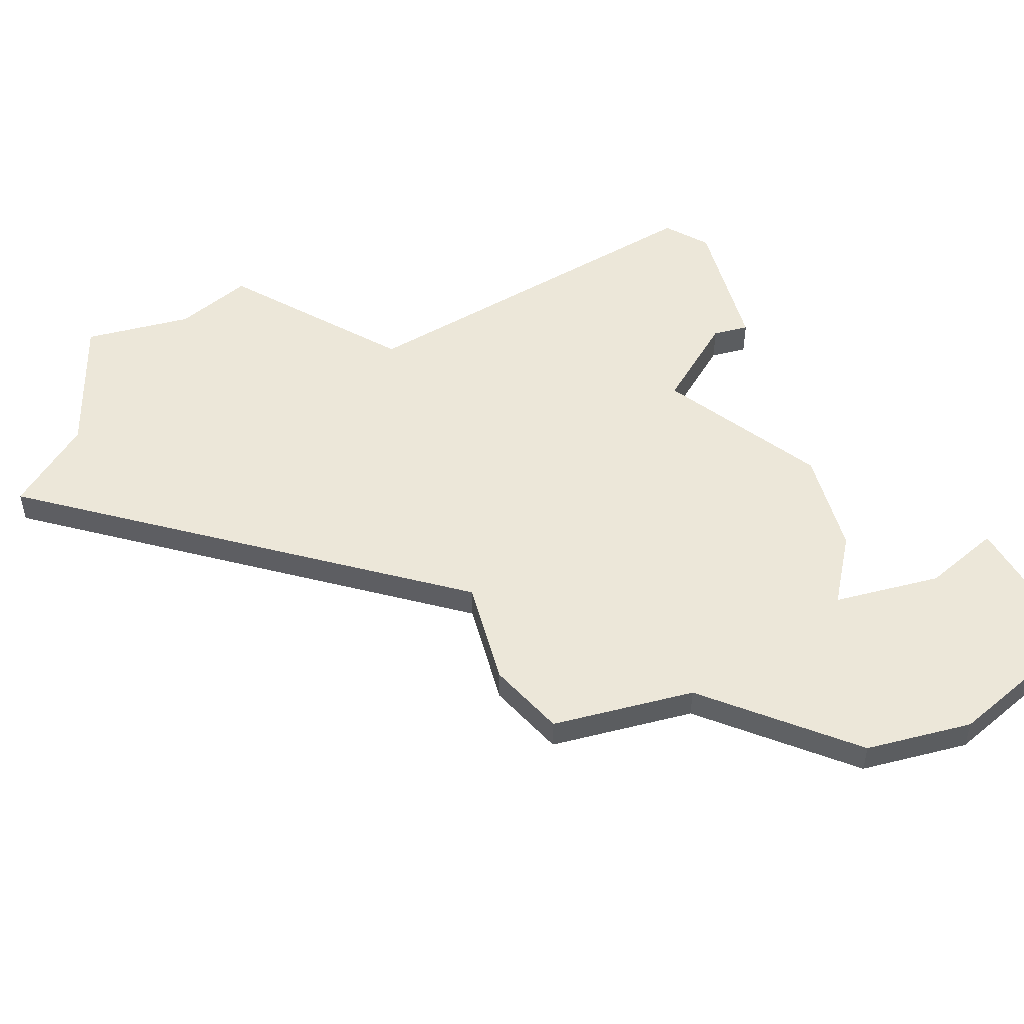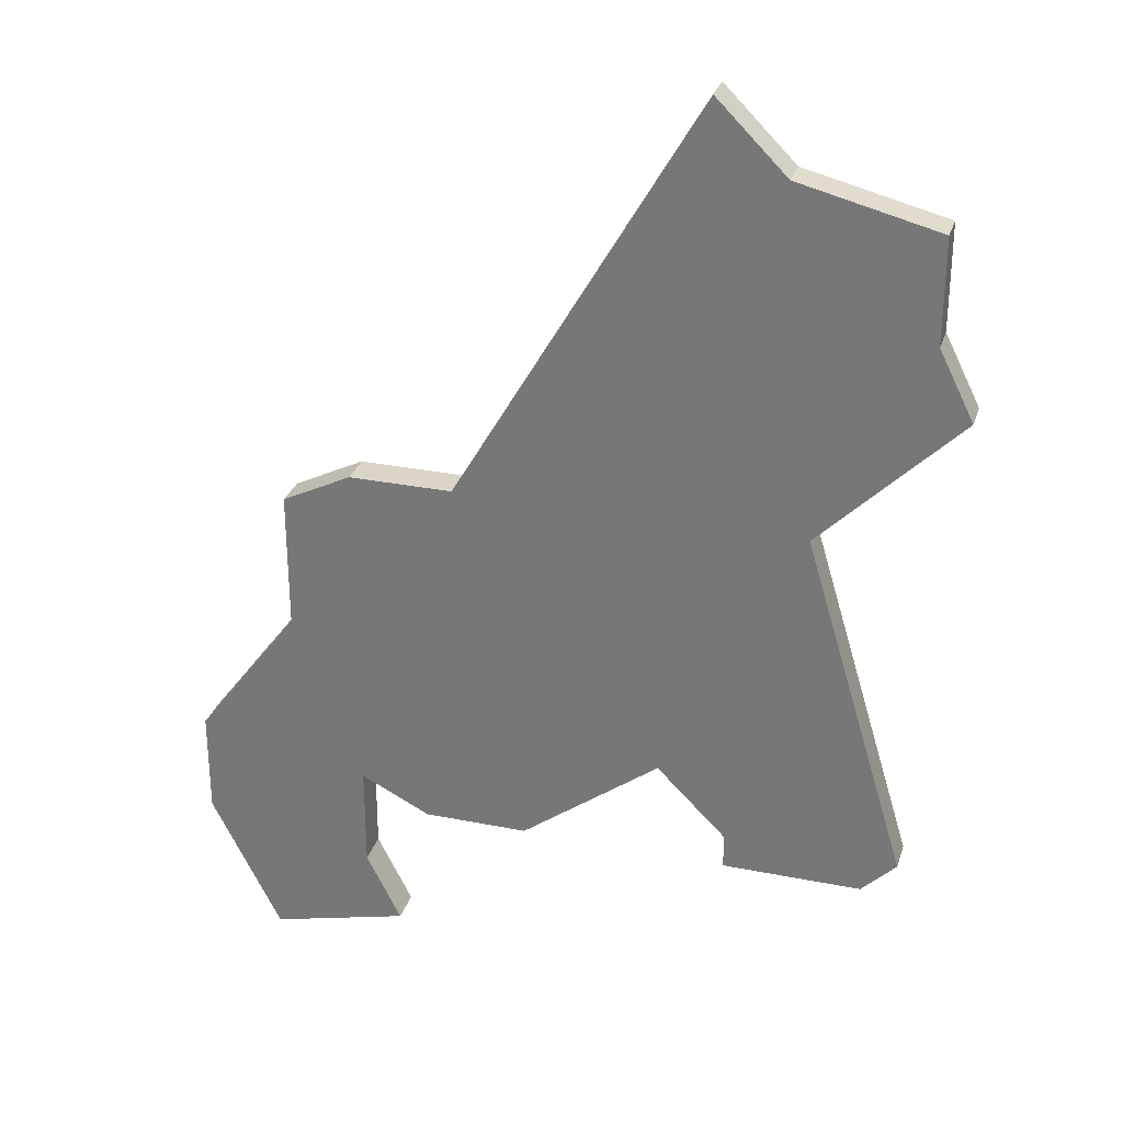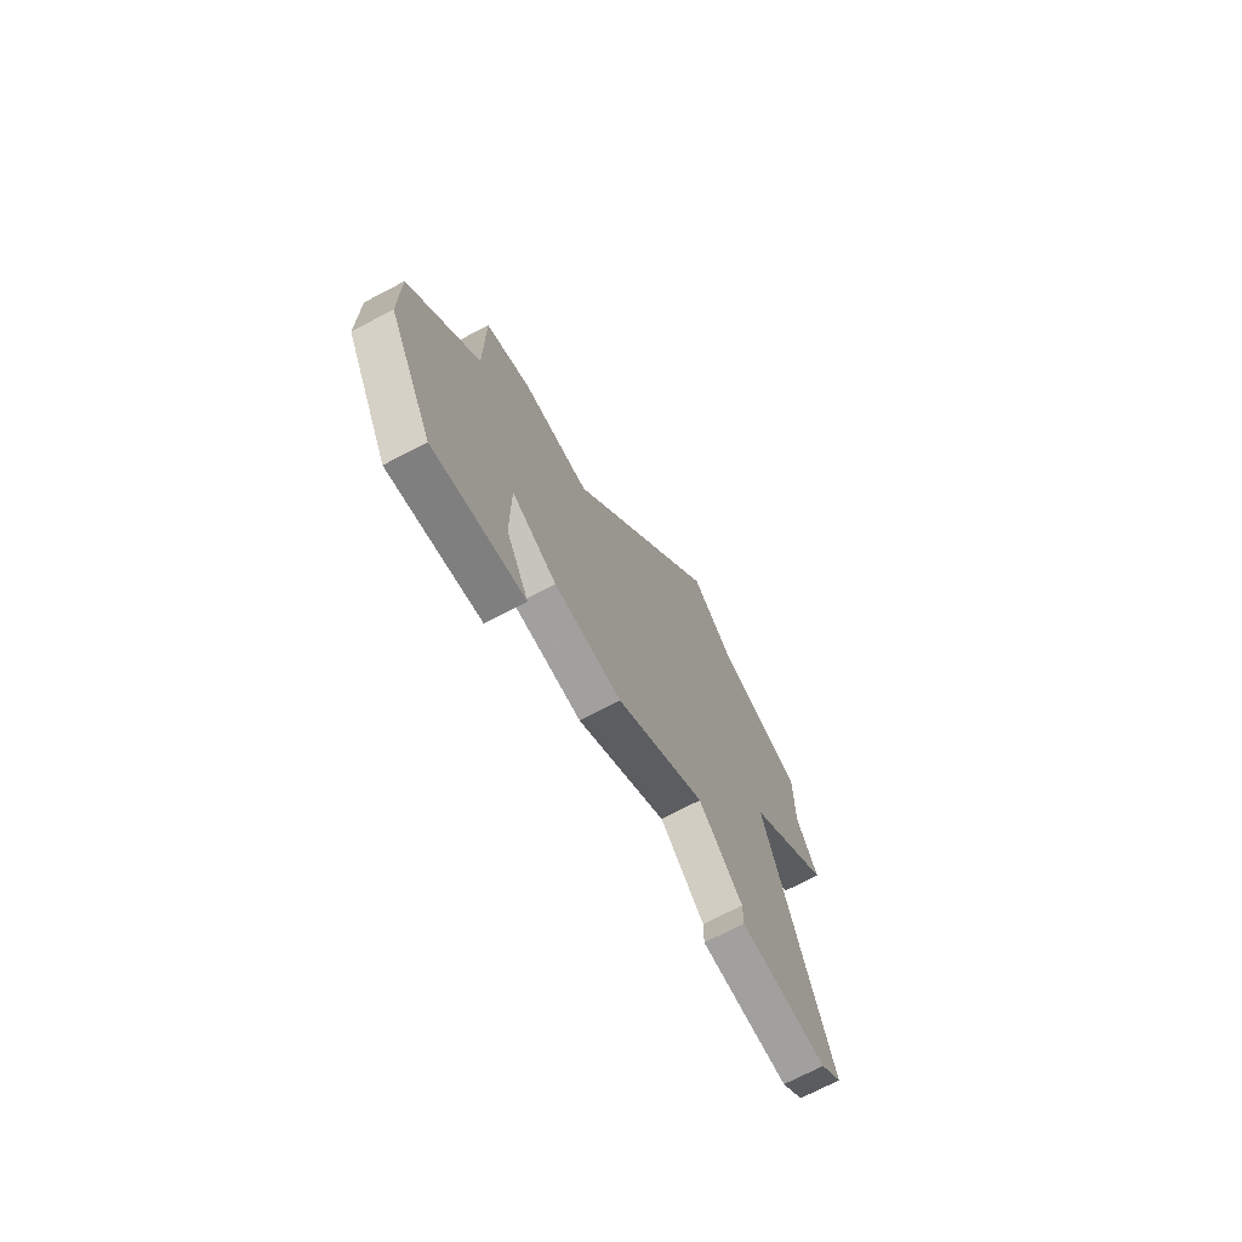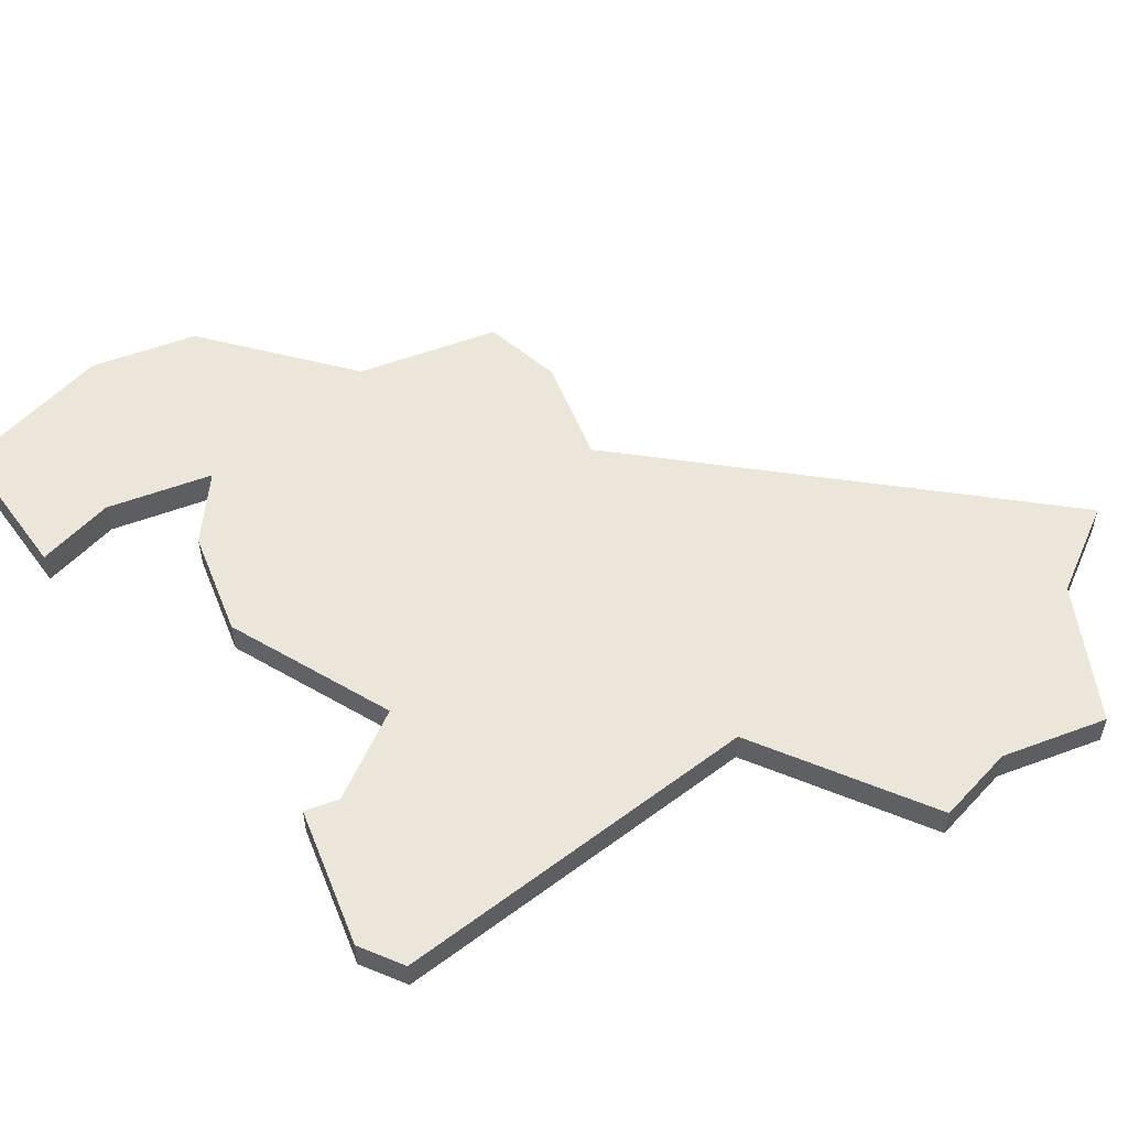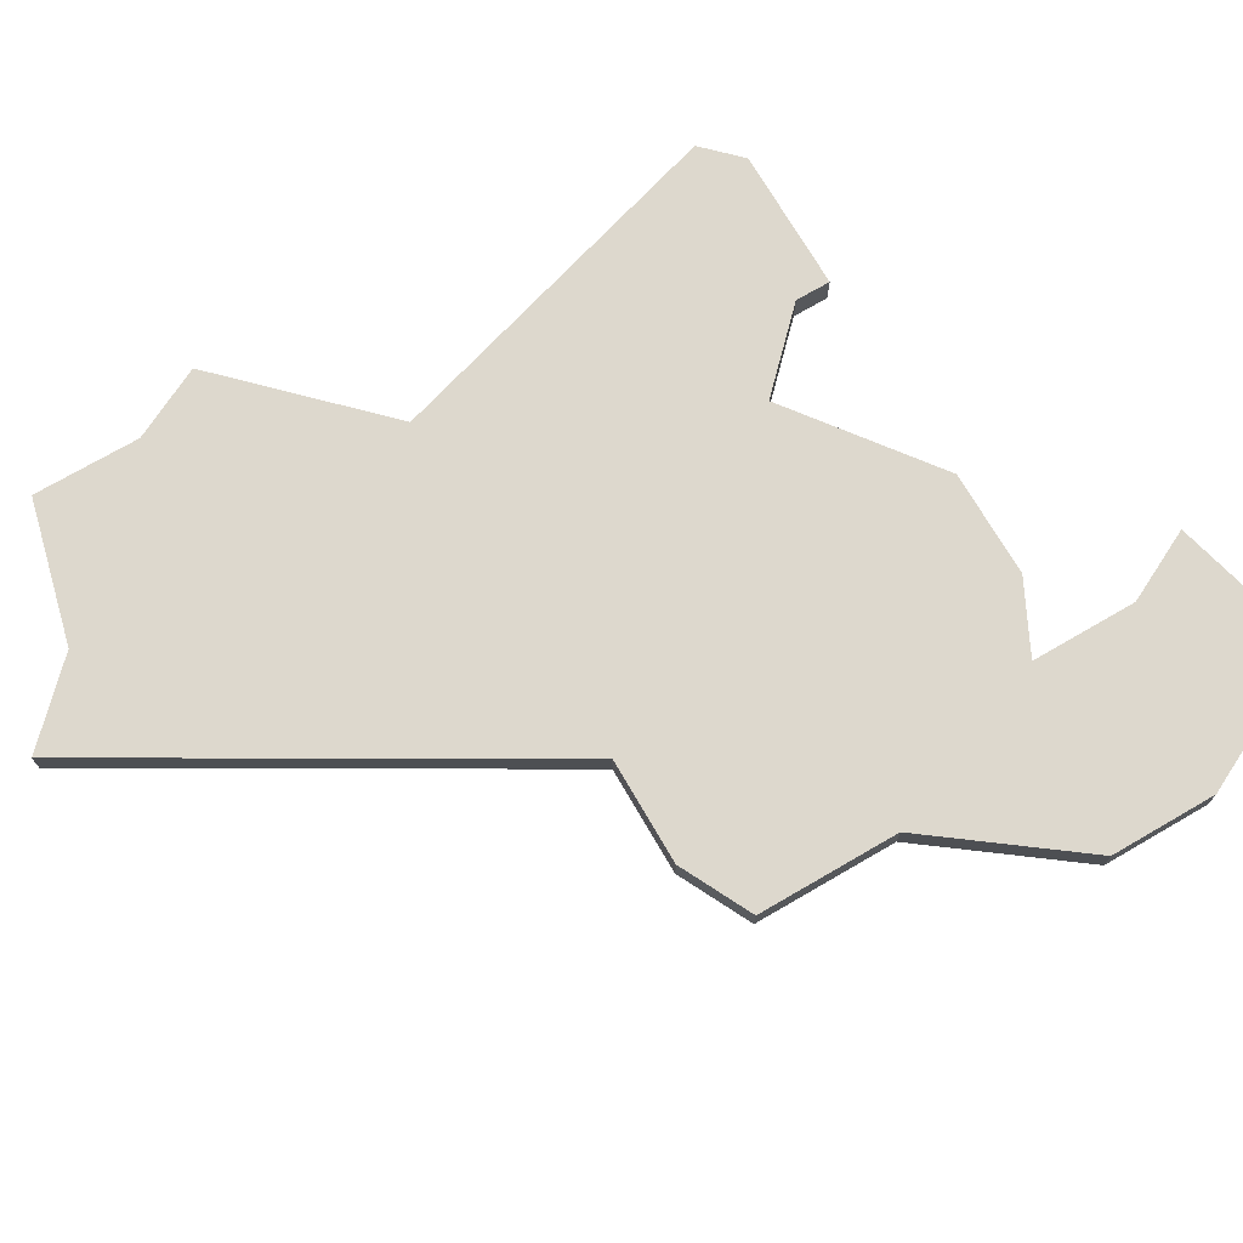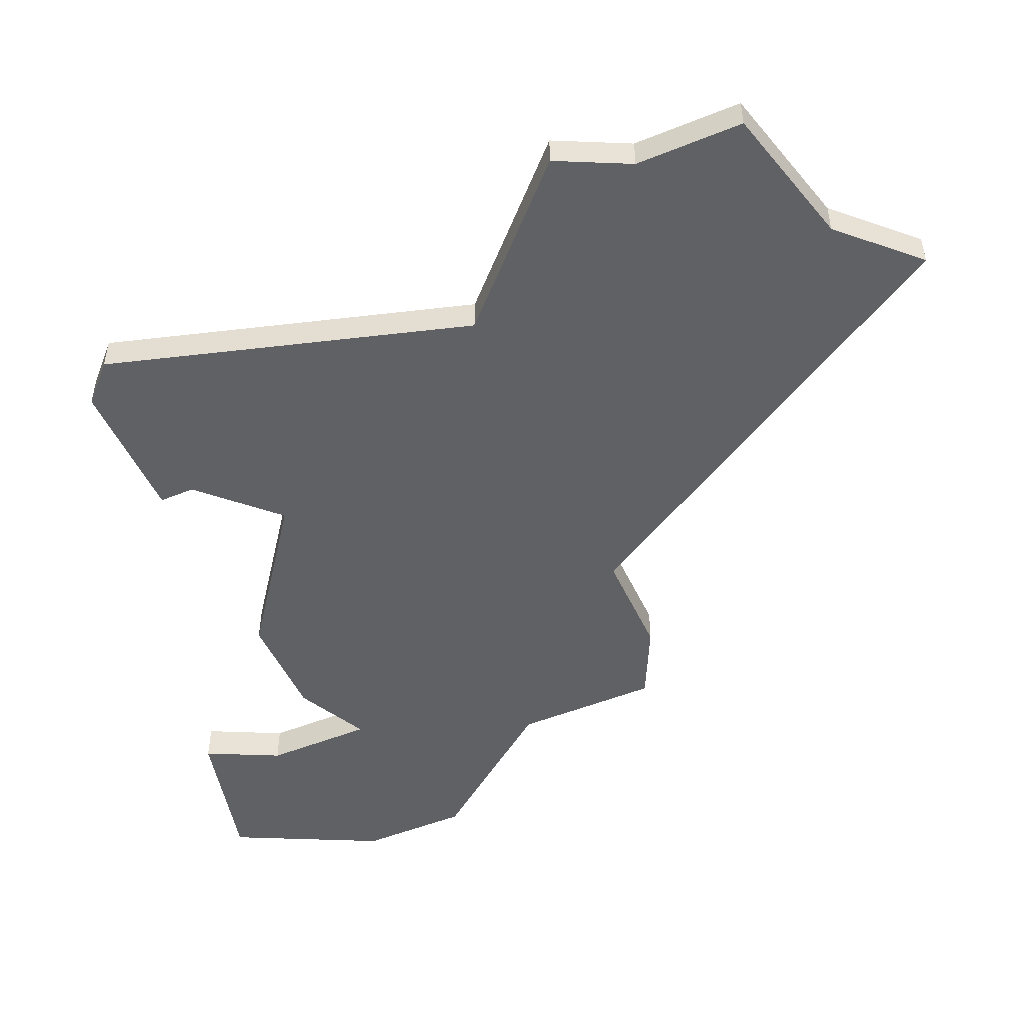
<metadata>
{"format":"obj","ext":"obj","renderer":"f3d","projection":"perspective","resolution":1024,"background":"white","views":[{"elev":50.0,"azim":-105.2,"up":"+Z"},{"elev":29.5,"azim":16.4,"up":"+Y"},{"elev":-71.9,"azim":-62.4,"up":"+Y"},{"elev":54.4,"azim":68.4,"up":"+Z"},{"elev":72.3,"azim":-120.2,"up":"+Z"},{"elev":-49.3,"azim":114.1,"up":"+Z"}]}
</metadata>
<code>
v 4690 -1163 0
v 4690 -1163 1
v 4698 -1140 0
v 4698 -1140 1
v 4689 -1167 0
v 4689 -1167 1
v 4697 -1160 0
v 4697 -1160 1
v 4705 -1148 0
v 4705 -1148 1
v 4688 -1165 0
v 4688 -1165 1
v 4688 -1152 0
v 4688 -1152 1
v 4688 -1162 0
v 4688 -1162 1
v 4704 -1143 0
v 4704 -1143 1
v 4704 -1162 0
v 4704 -1162 1
v 4704 -1146 0
v 4704 -1146 1
v 4703 -1163 0
v 4703 -1163 1
v 4686 -1157 0
v 4686 -1157 1
v 4686 -1153 0
v 4686 -1153 1
v 4685 -1168 0
v 4685 -1168 1
v 4693 -1163 0
v 4693 -1163 1
v 4701 -1152 0
v 4701 -1152 1
v 4700 -1142 0
v 4700 -1142 1
v 4683 -1161 0
v 4683 -1161 1
v 4683 -1164 0
v 4683 -1164 1
v 4691 -1152 0
v 4691 -1152 1
v 4699 -1162 0
v 4699 -1162 1
v 4699 -1163 0
v 4699 -1163 1
f 11 29 39
f 29 11 5
f 15 11 39
f 15 37 25
f 13 25 27
f 25 13 41
f 31 25 41
f 1 15 25
f 15 39 37
f 31 1 25
f 41 33 7
f 19 23 43
f 45 43 23
f 7 19 43
f 33 19 7
f 3 35 41
f 35 33 41
f 21 33 35
f 33 21 9
f 35 17 21
f 7 31 41
f 40 30 12
f 6 12 30
f 40 12 16
f 26 38 16
f 28 26 14
f 42 14 26
f 42 26 32
f 26 16 2
f 38 40 16
f 26 2 32
f 8 34 42
f 44 24 20
f 24 44 46
f 44 20 8
f 8 20 34
f 42 36 4
f 42 34 36
f 36 34 22
f 10 22 34
f 22 18 36
f 42 32 8
f 42 4 41
f 41 4 3
f 14 42 13
f 13 42 41
f 28 14 27
f 27 14 13
f 26 28 25
f 25 28 27
f 38 26 37
f 37 26 25
f 40 38 39
f 39 38 37
f 30 40 29
f 29 40 39
f 6 30 5
f 5 30 29
f 12 6 11
f 11 6 5
f 16 12 15
f 15 12 11
f 2 16 1
f 1 16 15
f 32 2 31
f 31 2 1
f 8 32 7
f 7 32 31
f 44 8 43
f 43 8 7
f 46 44 45
f 45 44 43
f 24 46 23
f 23 46 45
f 20 24 19
f 19 24 23
f 34 20 33
f 33 20 19
f 10 34 9
f 9 34 33
f 22 10 21
f 21 10 9
f 18 22 17
f 17 22 21
f 4 36 3
f 3 36 35
f 36 18 35
f 35 18 17

</code>
